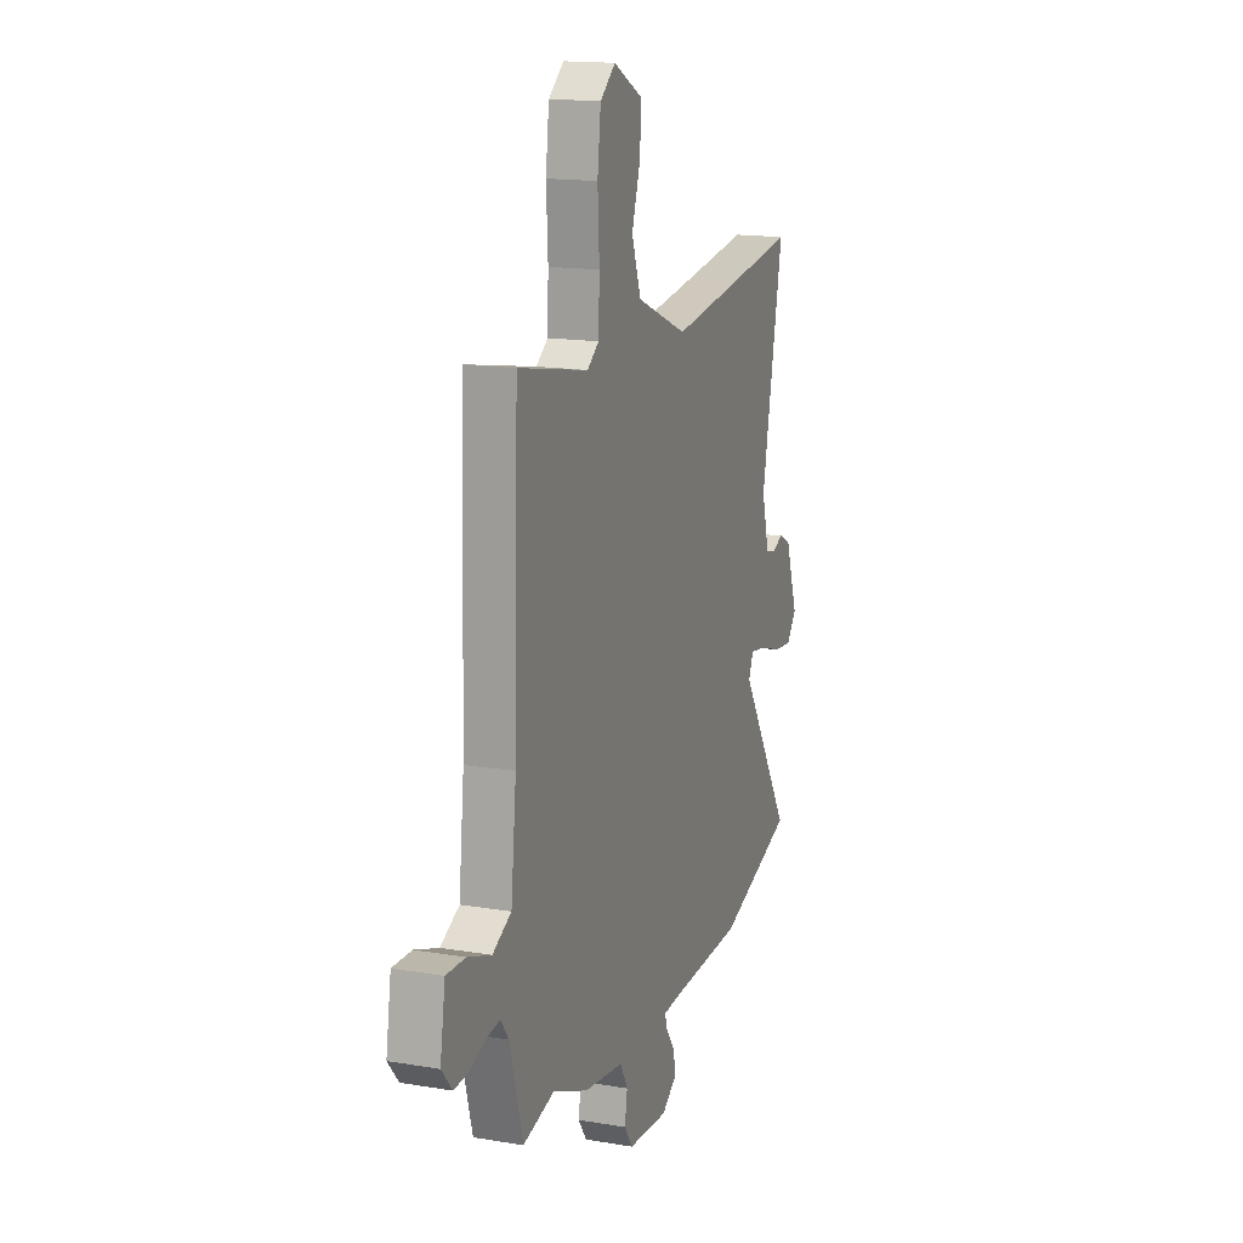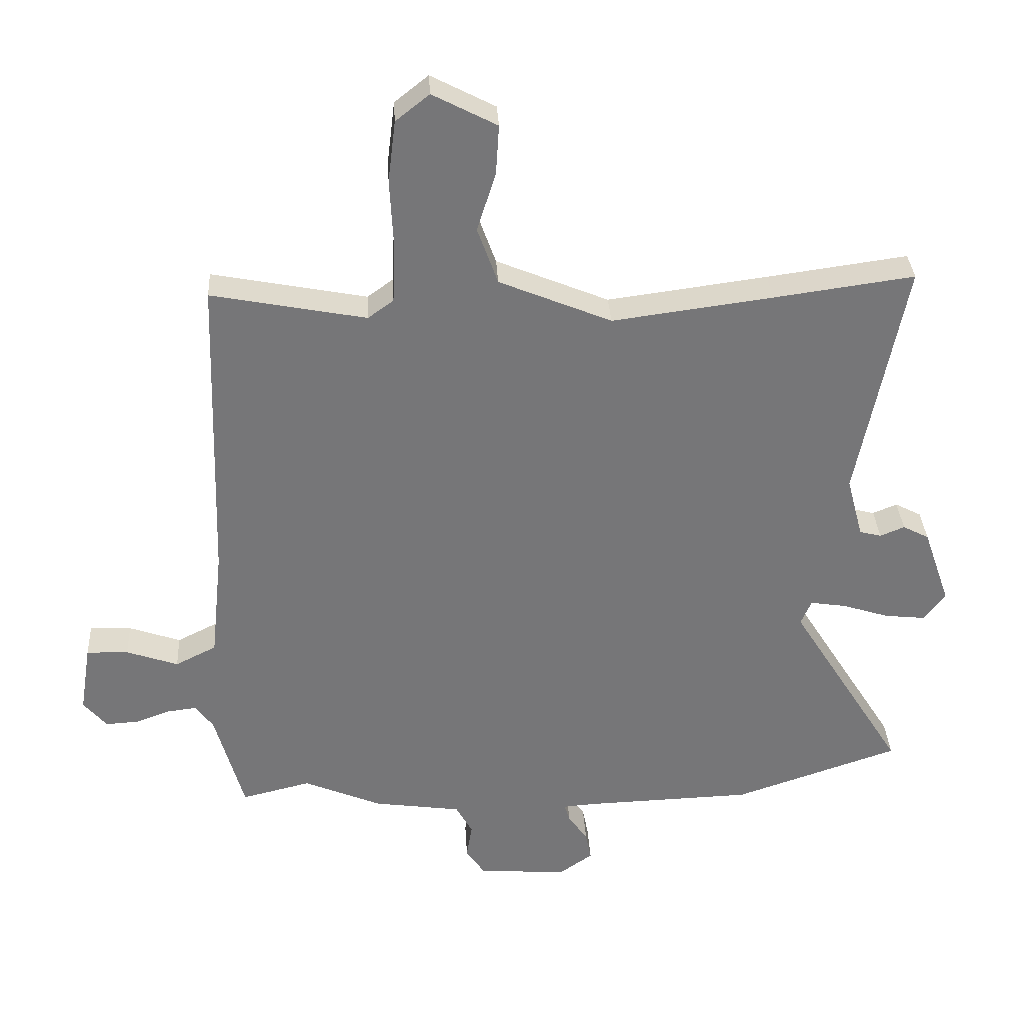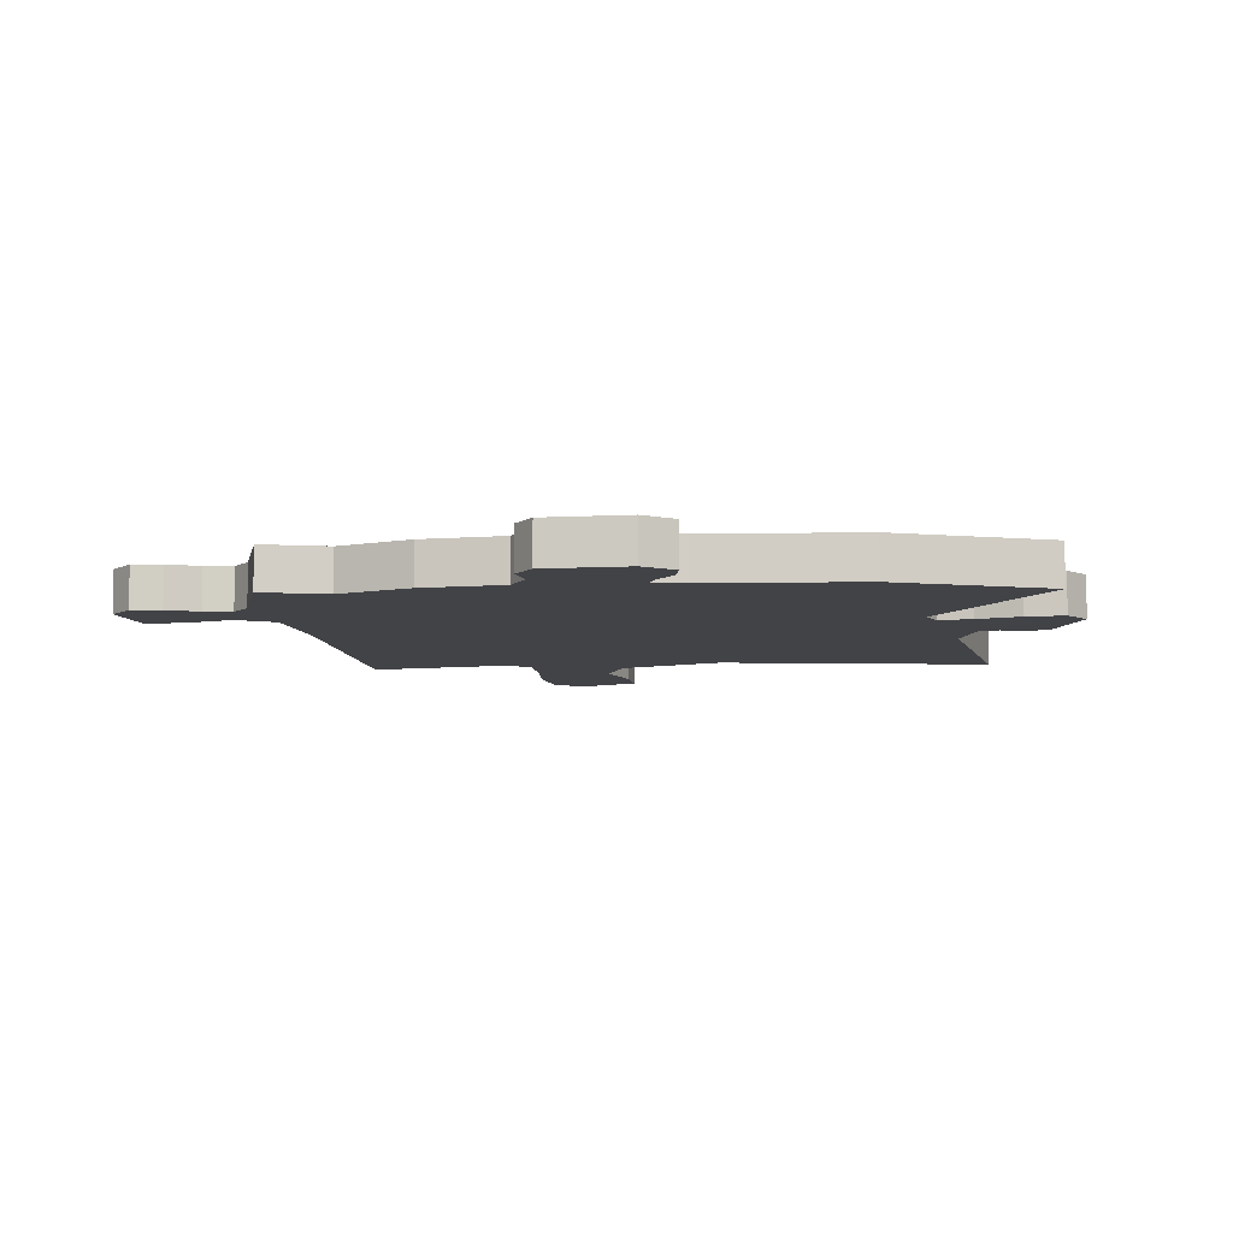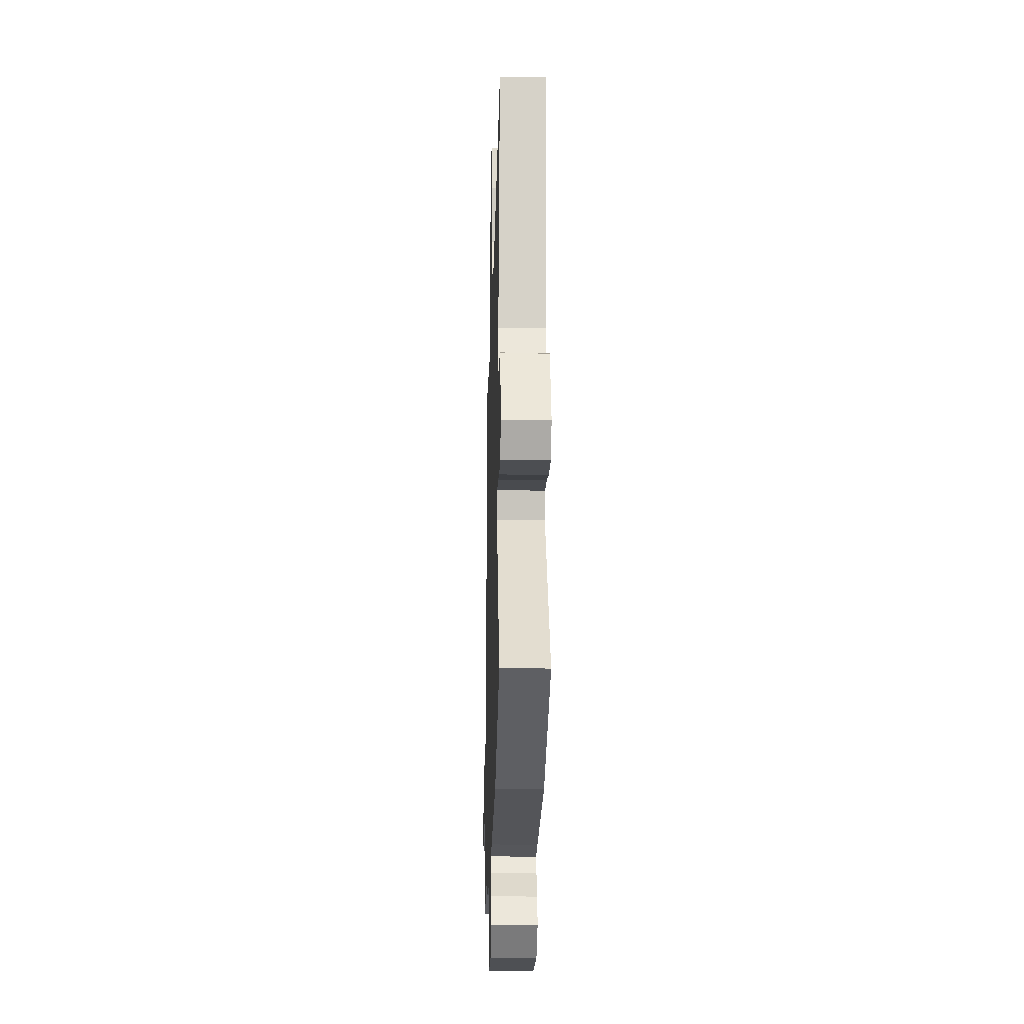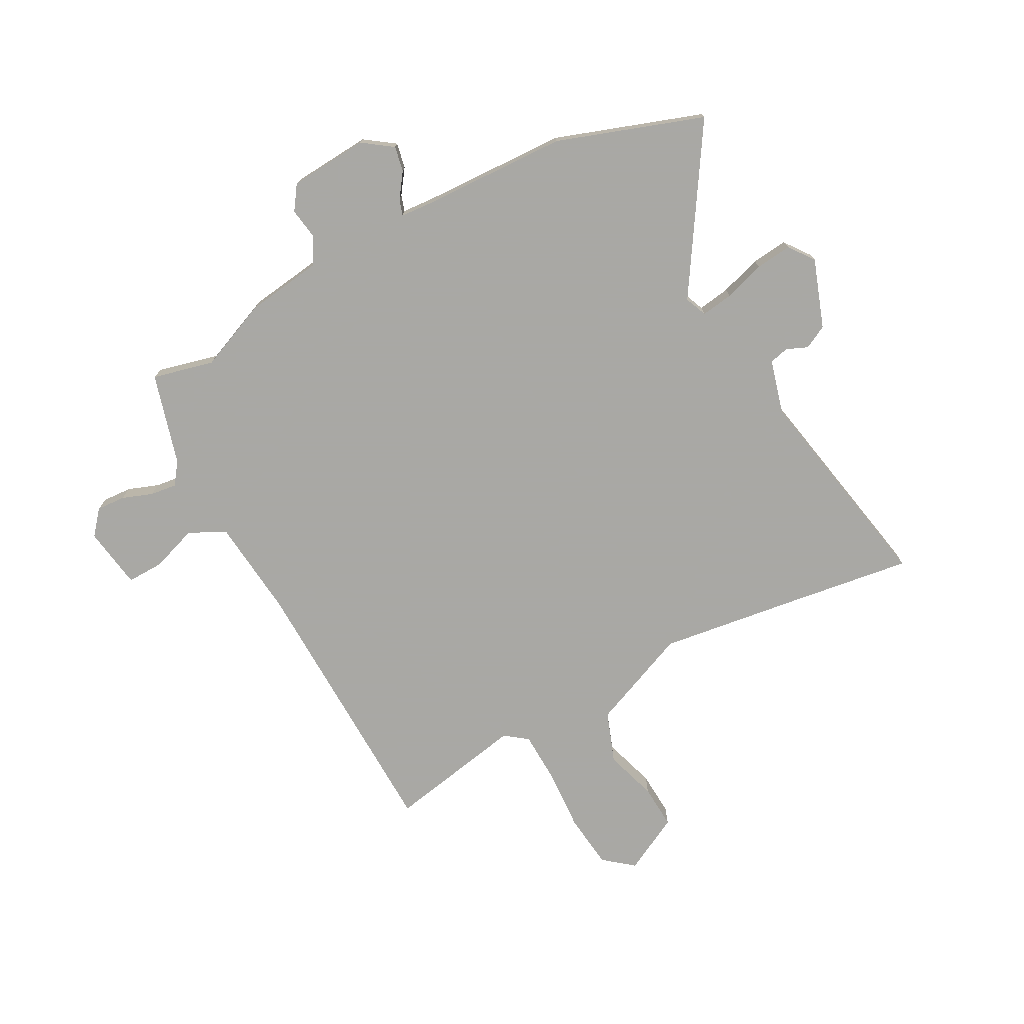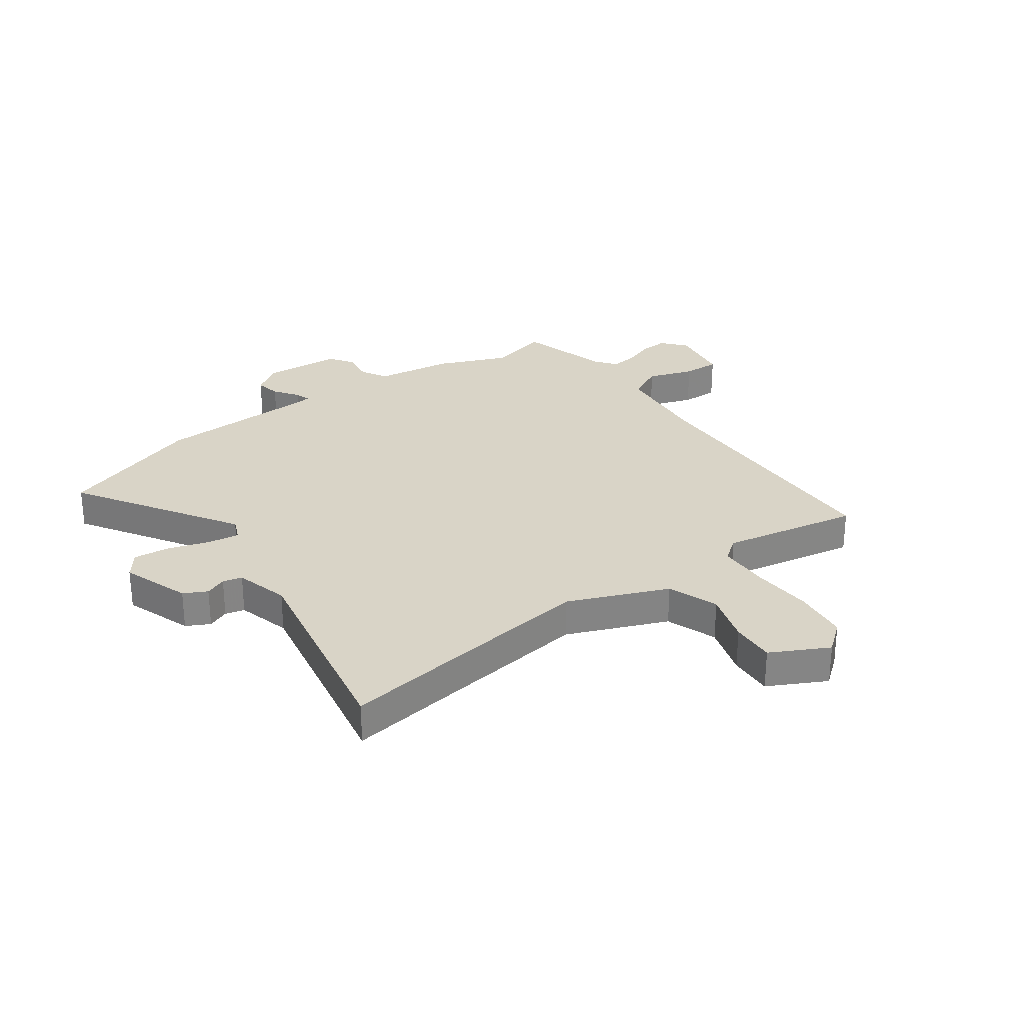
<metadata>
{"format":"obj","ext":"obj","renderer":"f3d","projection":"perspective","resolution":1024,"background":"white","views":[{"elev":15.8,"azim":109.4,"up":"+Z"},{"elev":33.4,"azim":176.8,"up":"+Z"},{"elev":-7.5,"azim":-175.6,"up":"+Y"},{"elev":-22.9,"azim":-91.5,"up":"+Z"},{"elev":-75.0,"azim":-152.1,"up":"+Y"},{"elev":28.8,"azim":-36.1,"up":"+Y"}]}
</metadata>
<code>
v -0.394 0.07 -0.536
v -0.659 0.07 -0.446
v -0.476 0.07 -0.153
v -0.493 0.07 -0.113
v -0.551 0.07 -0.122
v -0.625 0.07 -0.146
v -0.691 0.07 -0.153
v -0.725 0.07 -0.108
v -0.682 0.07 0.016
v -0.64 0.07 0.038
v -0.601 0.07 0.022
v -0.566 0.07 0.031
v -0.54 0.07 0.129
v -0.616 0.07 0.516
v -0.391 0.07 0.485
v -0.135 0.07 0.451
v 0.045 0.07 0.526
v 0.078 0.07 0.618
v 0.048 0.07 0.712
v 0.043 0.07 0.792
v 0.146 0.07 0.846
v 0.2 0.07 0.803
v 0.212 0.07 0.704
v 0.206 0.07 0.59
v 0.21 0.07 0.498
v 0.251 0.07 0.468
v 0.499 0.07 0.516
v 0.515 0.07 0.013
v 0.534 0.07 -0.166
v 0.6 0.07 -0.199
v 0.683 0.07 -0.17
v 0.75 0.07 -0.168
v 0.768 0.07 -0.28
v 0.731 0.07 -0.324
v 0.679 0.07 -0.321
v 0.624 0.07 -0.301
v 0.576 0.07 -0.295
v 0.547 0.07 -0.334
v 0.501 0.07 -0.5
v 0.39 0.07 -0.473
v 0.264 0.07 -0.526
v 0.124 0.07 -0.546
v 0.097 0.07 -0.595
v 0.106 0.07 -0.651
v 0.076 0.07 -0.695
v -0.067 0.07 -0.706
v -0.121 0.07 -0.668
v -0.112 0.07 -0.622
v -0.081 0.07 -0.578
v -0.072 0.07 -0.549
v -0.127 0.07 -0.545
v -0.394 0 -0.536
v -0.659 0 -0.446
v -0.476 0 -0.153
v -0.493 0 -0.113
v -0.551 0 -0.122
v -0.625 0 -0.146
v -0.691 0 -0.153
v -0.725 0 -0.108
v -0.682 0 0.016
v -0.64 0 0.038
v -0.601 0 0.022
v -0.566 0 0.031
v -0.54 0 0.129
v -0.616 0 0.516
v -0.391 0 0.485
v -0.135 0 0.451
v 0.045 0 0.526
v 0.078 0 0.618
v 0.048 0 0.712
v 0.043 0 0.792
v 0.146 0 0.846
v 0.2 0 0.803
v 0.212 0 0.704
v 0.206 0 0.59
v 0.21 0 0.498
v 0.251 0 0.468
v 0.499 0 0.516
v 0.515 0 0.013
v 0.534 0 -0.166
v 0.6 0 -0.199
v 0.683 0 -0.17
v 0.75 0 -0.168
v 0.768 0 -0.28
v 0.731 0 -0.324
v 0.679 0 -0.321
v 0.624 0 -0.301
v 0.576 0 -0.295
v 0.547 0 -0.334
v 0.501 0 -0.5
v 0.39 0 -0.473
v 0.264 0 -0.526
v 0.124 0 -0.546
v 0.097 0 -0.595
v 0.106 0 -0.651
v 0.076 0 -0.695
v -0.067 0 -0.706
v -0.121 0 -0.668
v -0.112 0 -0.622
v -0.081 0 -0.578
v -0.072 0 -0.549
v -0.127 0 -0.545
f 46 47 48 49
f 46 49 50
f 43 44 45 46
f 42 43 46 50
f 40 41 42 50
f 38 39 40
f 37 38 40 50
f 33 34 35 36
f 33 36 37
f 30 31 32 33
f 30 33 37
f 29 30 37 50
f 26 27 28
f 25 26 28 29
f 21 22 23 24
f 21 24 25
f 18 19 20 21
f 18 21 25
f 17 18 25 29
f 13 14 15
f 12 13 15 16
f 8 9 10 11
f 8 11 12
f 5 6 7 8
f 4 5 8 12
f 51 1 2 3
f 51 3 4
f 17 29 50 51
f 16 17 51
f 4 12 16 51
f 100 99 98 97
f 101 100 97
f 97 96 95 94
f 101 97 94 93
f 101 93 92 91
f 91 90 89
f 101 91 89 88
f 87 86 85 84
f 88 87 84
f 84 83 82 81
f 88 84 81
f 101 88 81 80
f 79 78 77
f 80 79 77 76
f 75 74 73 72
f 76 75 72
f 72 71 70 69
f 76 72 69
f 80 76 69 68
f 66 65 64
f 67 66 64 63
f 62 61 60 59
f 63 62 59
f 59 58 57 56
f 63 59 56 55
f 54 53 52 102
f 55 54 102
f 102 101 80 68
f 102 68 67
f 102 67 63 55
f 1 52 53 2
f 2 53 54 3
f 3 54 55 4
f 4 55 56 5
f 5 56 57 6
f 6 57 58 7
f 7 58 59 8
f 8 59 60 9
f 9 60 61 10
f 10 61 62 11
f 11 62 63 12
f 12 63 64 13
f 13 64 65 14
f 14 65 66 15
f 15 66 67 16
f 16 67 68 17
f 17 68 69 18
f 18 69 70 19
f 19 70 71 20
f 20 71 72 21
f 21 72 73 22
f 22 73 74 23
f 23 74 75 24
f 24 75 76 25
f 25 76 77 26
f 26 77 78 27
f 27 78 79 28
f 28 79 80 29
f 29 80 81 30
f 30 81 82 31
f 31 82 83 32
f 32 83 84 33
f 33 84 85 34
f 34 85 86 35
f 35 86 87 36
f 36 87 88 37
f 37 88 89 38
f 38 89 90 39
f 39 90 91 40
f 40 91 92 41
f 41 92 93 42
f 42 93 94 43
f 43 94 95 44
f 44 95 96 45
f 45 96 97 46
f 46 97 98 47
f 47 98 99 48
f 48 99 100 49
f 49 100 101 50
f 50 101 102 51
f 51 102 52 1

</code>
